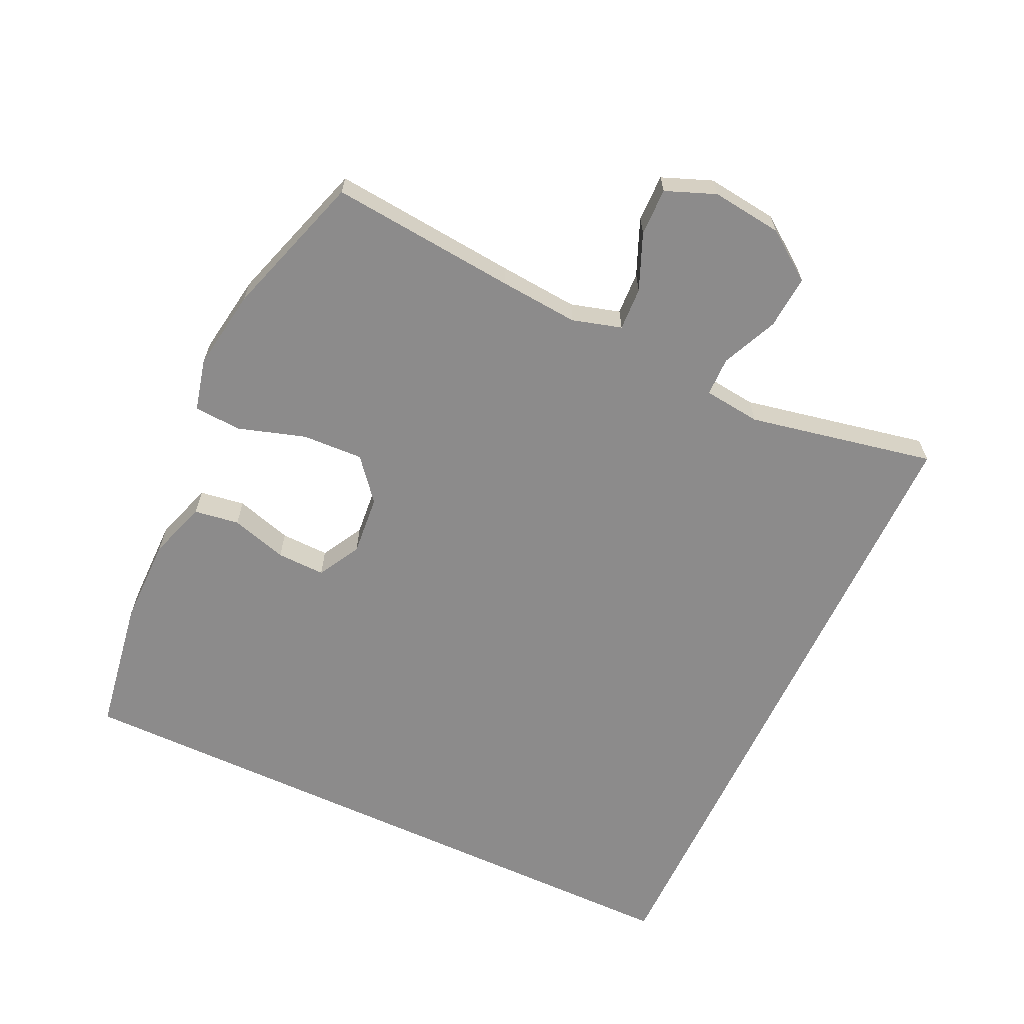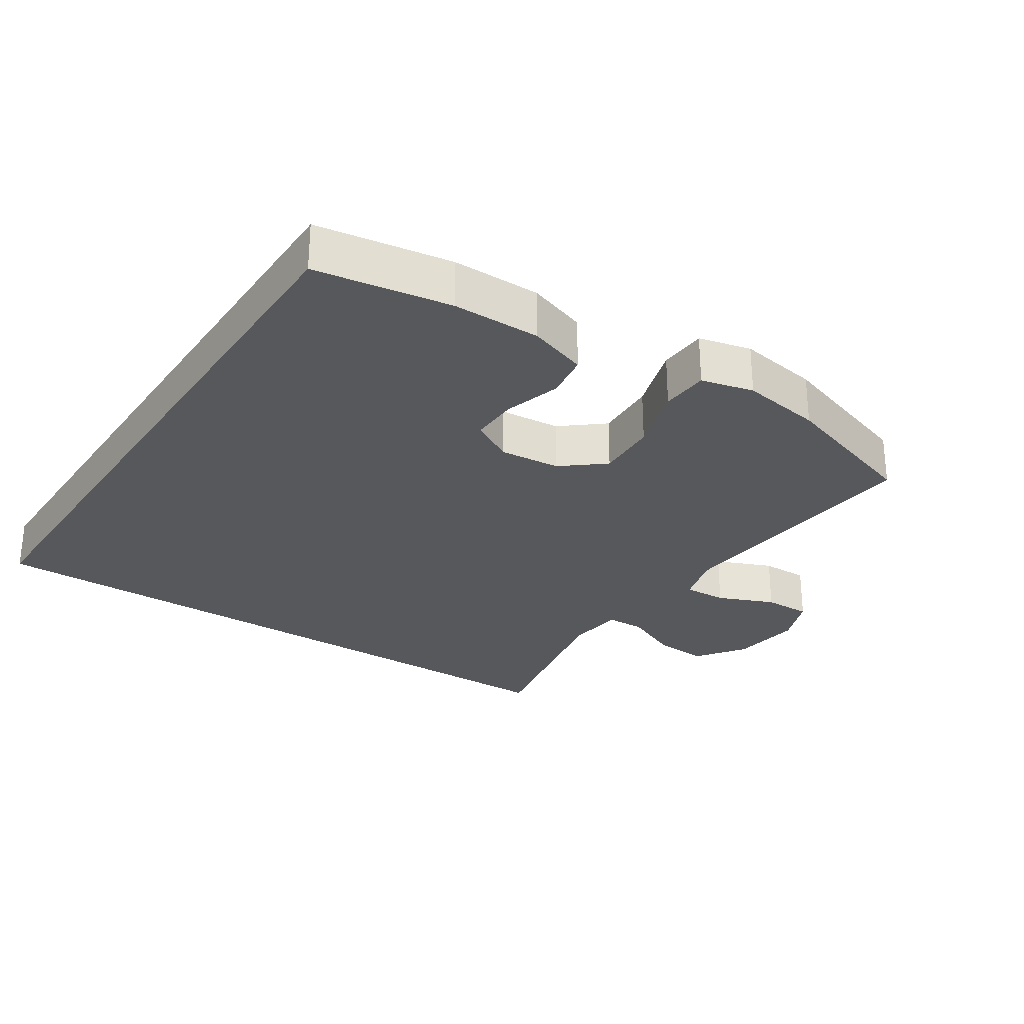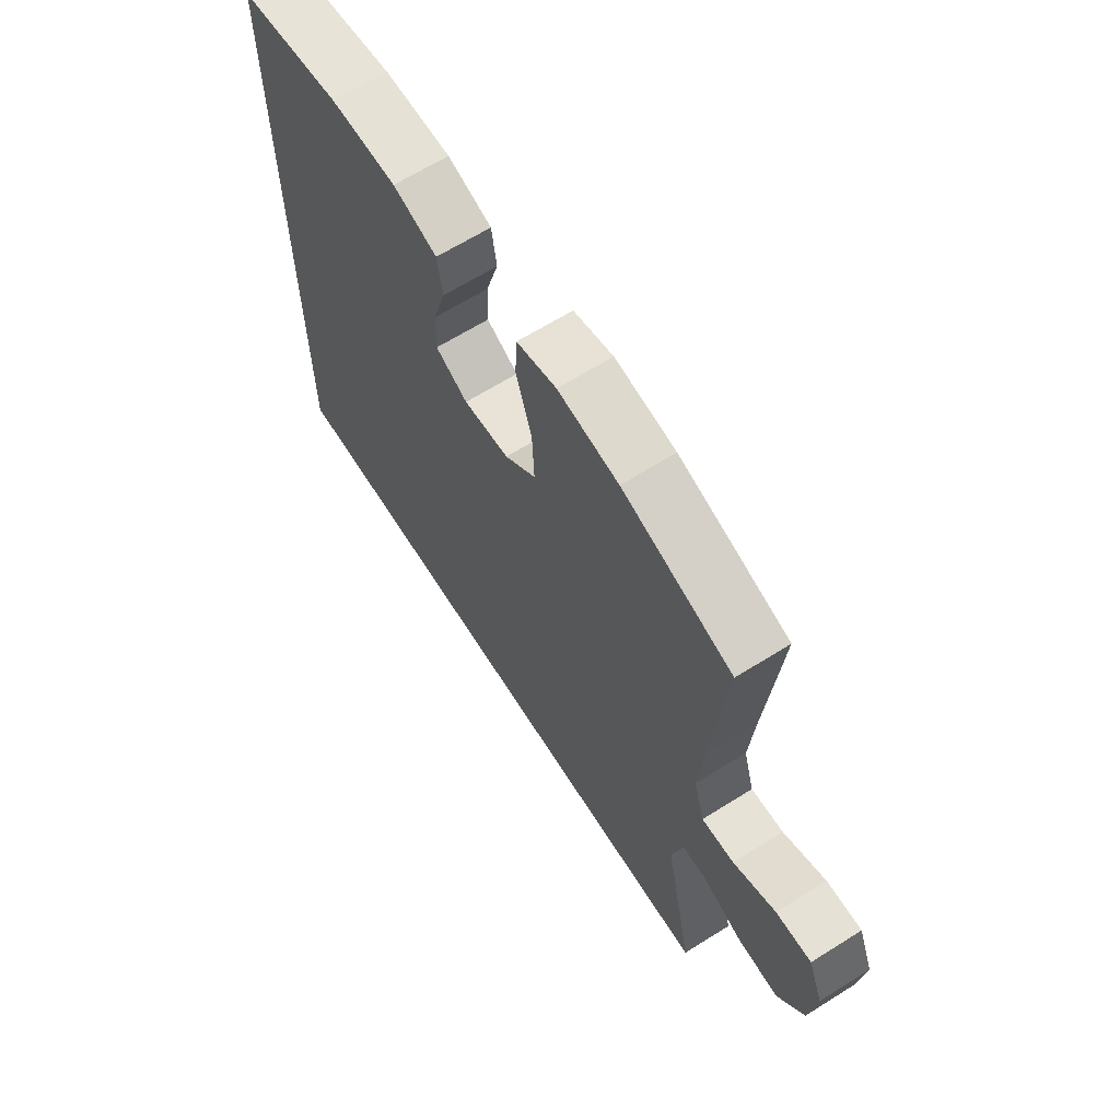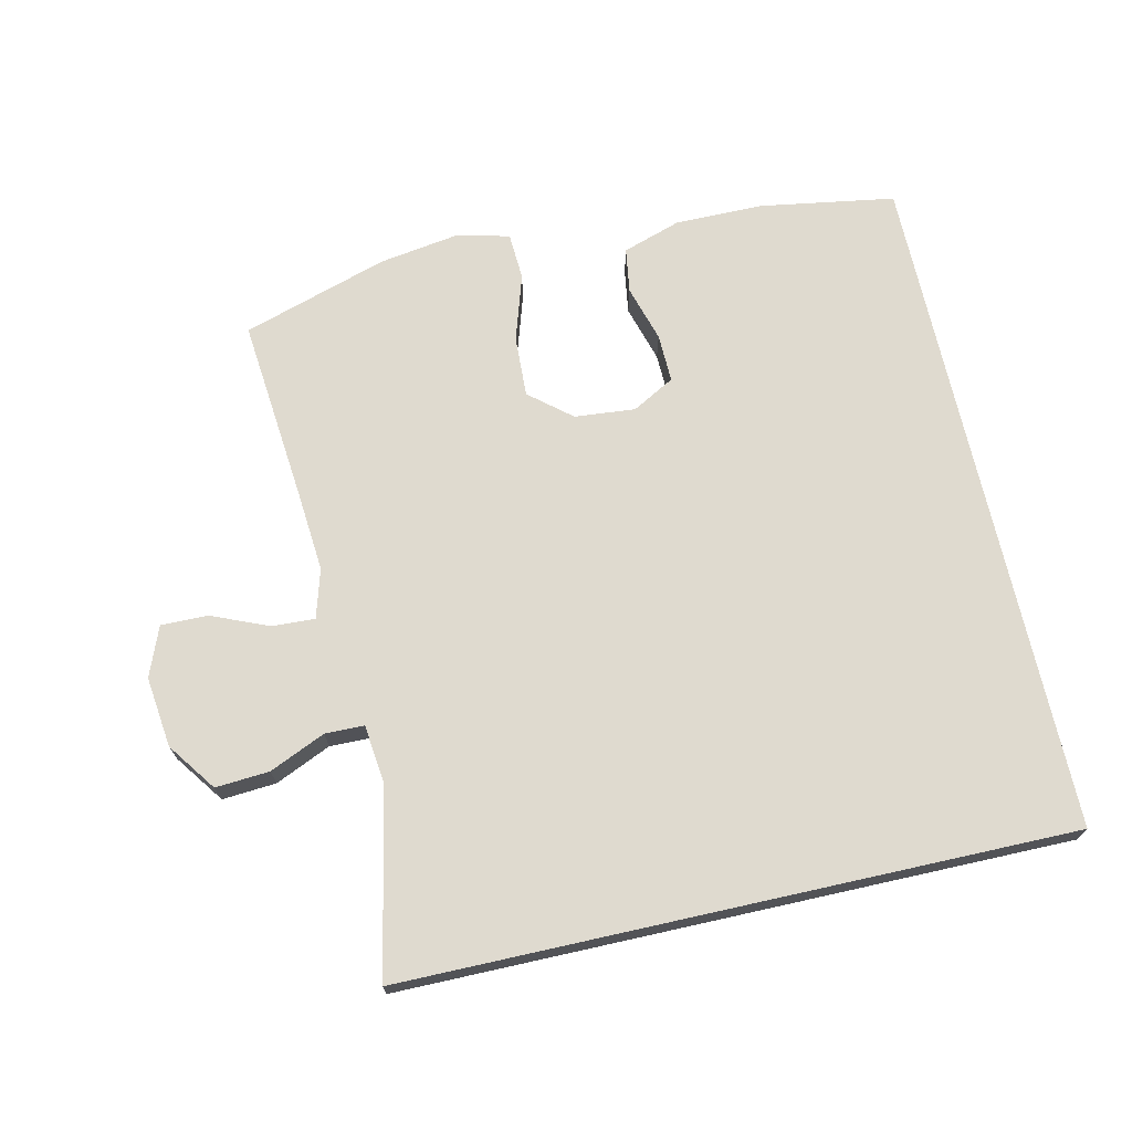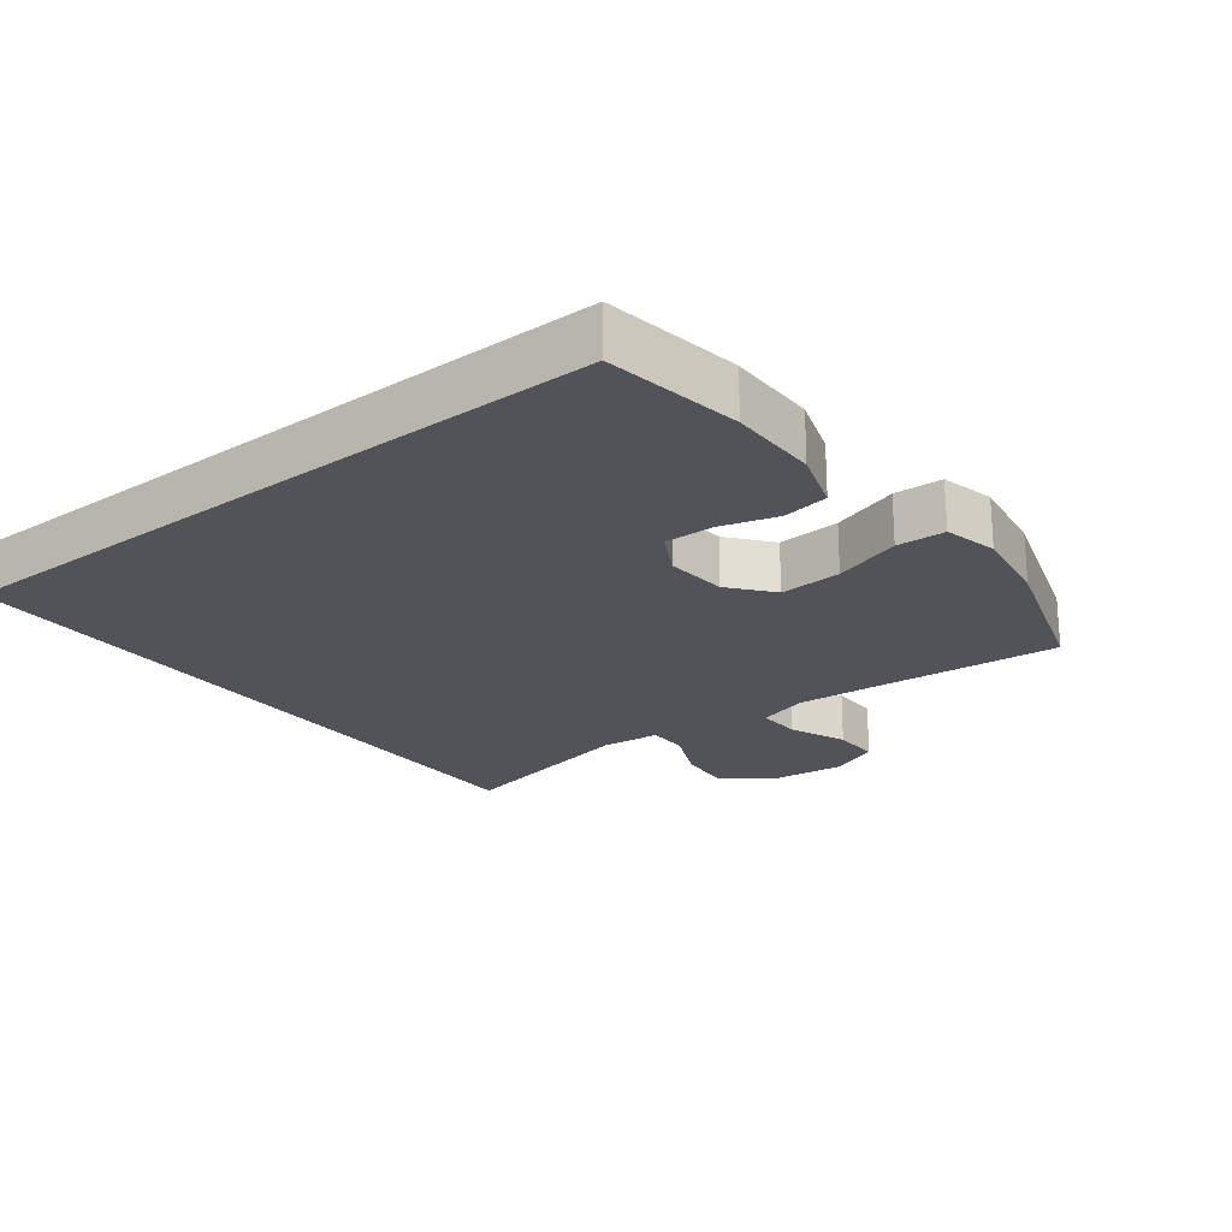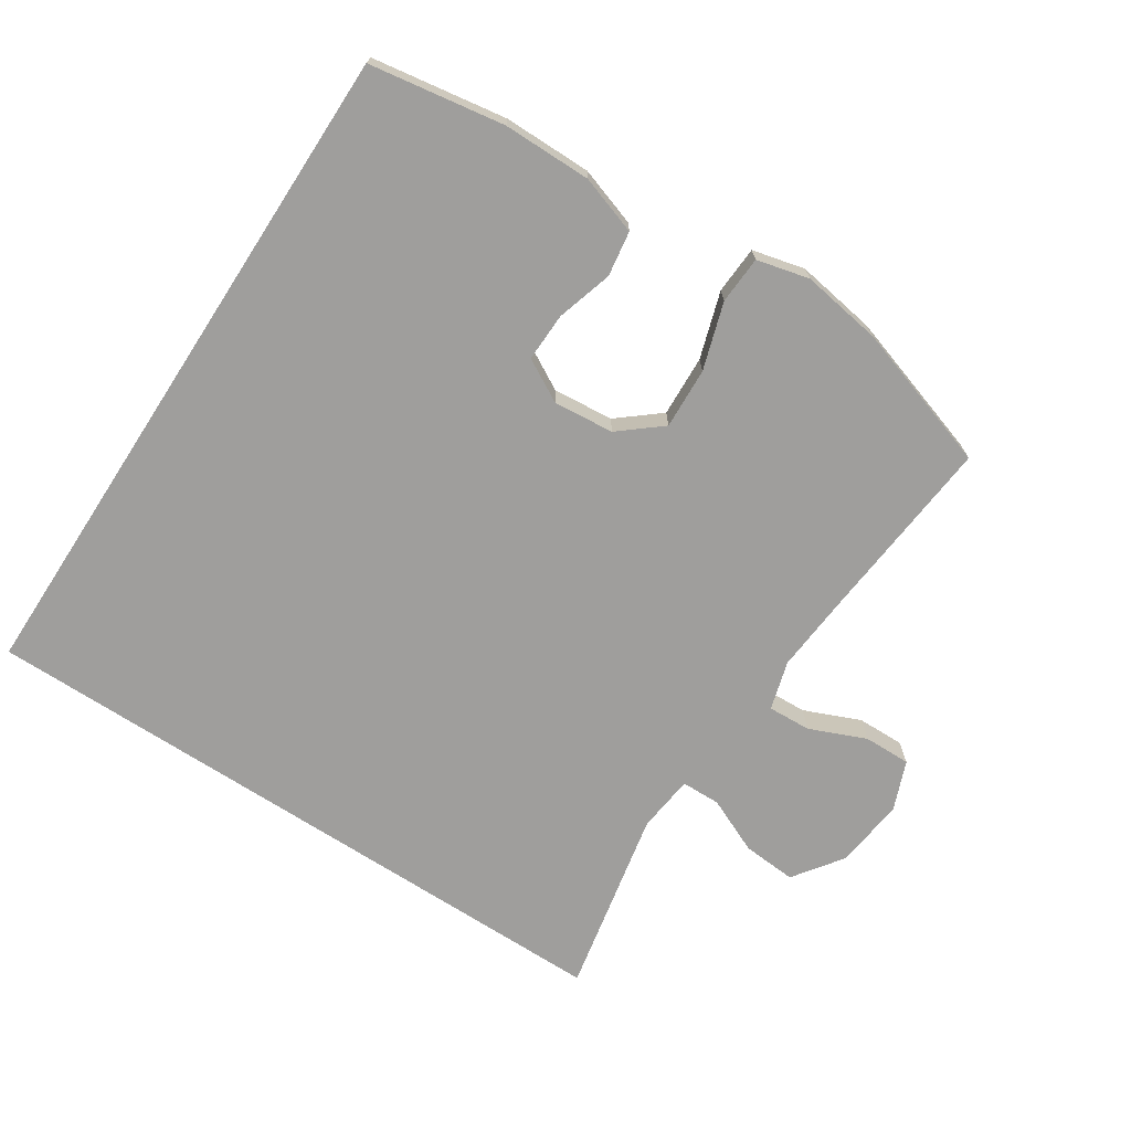
<metadata>
{"format":"obj","ext":"obj","renderer":"f3d","projection":"perspective","resolution":1024,"background":"white","views":[{"elev":-64.0,"azim":65.0,"up":"+Y"},{"elev":-28.2,"azim":-33.4,"up":"+Y"},{"elev":65.0,"azim":57.7,"up":"+Z"},{"elev":70.6,"azim":167.4,"up":"+Y"},{"elev":-22.7,"azim":-52.2,"up":"+Y"},{"elev":-70.9,"azim":-33.0,"up":"+Y"}]}
</metadata>
<code>
v -0.5 0.07 -0.5
v -0.5 0.07 0.504
v -0.299 0.07 0.536
v -0.168 0.07 0.536
v -0.081 0.07 0.507
v -0.071 0.07 0.44
v -0.096 0.07 0.356
v -0.098 0.07 0.284
v -0.035 0.07 0.249
v 0.055 0.07 0.257
v 0.117 0.07 0.308
v 0.113 0.07 0.399
v 0.082 0.07 0.498
v 0.086 0.07 0.569
v 0.164 0.07 0.588
v 0.284 0.07 0.569
v 0.5 0.07 0.5
v 0.473 0.07 0.222
v 0.463 0.07 0.105
v 0.484 0.07 0.032
v 0.548 0.07 0.035
v 0.632 0.07 0.07
v 0.702 0.07 0.071
v 0.731 0.07 -0.003
v 0.718 0.07 -0.108
v 0.666 0.07 -0.18
v 0.586 0.07 -0.174
v 0.503 0.07 -0.137
v 0.445 0.07 -0.138
v 0.435 0.07 -0.223
v 0.49 0.07 -0.5
v -0.5 0 -0.5
v -0.5 0 0.504
v -0.299 0 0.536
v -0.168 0 0.536
v -0.081 0 0.507
v -0.071 0 0.44
v -0.096 0 0.356
v -0.098 0 0.284
v -0.035 0 0.249
v 0.055 0 0.257
v 0.117 0 0.308
v 0.113 0 0.399
v 0.082 0 0.498
v 0.086 0 0.569
v 0.164 0 0.588
v 0.284 0 0.569
v 0.5 0 0.5
v 0.473 0 0.222
v 0.463 0 0.105
v 0.484 0 0.032
v 0.548 0 0.035
v 0.632 0 0.07
v 0.702 0 0.071
v 0.731 0 -0.003
v 0.718 0 -0.108
v 0.666 0 -0.18
v 0.586 0 -0.174
v 0.503 0 -0.137
v 0.445 0 -0.138
v 0.435 0 -0.223
v 0.49 0 -0.5
f 30 31 1 2
f 29 30 2
f 28 29 2
f 21 22 23 24
f 20 21 24 25
f 15 16 17 18
f 15 18 19
f 12 13 14 15
f 11 12 15 19
f 10 11 19 20
f 4 5 6 7
f 4 7 8
f 3 4 8
f 2 3 8
f 28 2 8 9
f 25 26 27 28
f 20 25 28
f 9 10 20 28
f 33 32 62 61
f 33 61 60
f 33 60 59
f 55 54 53 52
f 56 55 52 51
f 49 48 47 46
f 50 49 46
f 46 45 44 43
f 50 46 43 42
f 51 50 42 41
f 38 37 36 35
f 39 38 35
f 39 35 34
f 39 34 33
f 40 39 33 59
f 59 58 57 56
f 59 56 51
f 59 51 41 40
f 1 32 33 2
f 2 33 34 3
f 3 34 35 4
f 4 35 36 5
f 5 36 37 6
f 6 37 38 7
f 7 38 39 8
f 8 39 40 9
f 9 40 41 10
f 10 41 42 11
f 11 42 43 12
f 12 43 44 13
f 13 44 45 14
f 14 45 46 15
f 15 46 47 16
f 16 47 48 17
f 17 48 49 18
f 18 49 50 19
f 19 50 51 20
f 20 51 52 21
f 21 52 53 22
f 22 53 54 23
f 23 54 55 24
f 24 55 56 25
f 25 56 57 26
f 26 57 58 27
f 27 58 59 28
f 28 59 60 29
f 29 60 61 30
f 30 61 62 31
f 31 62 32 1

</code>
